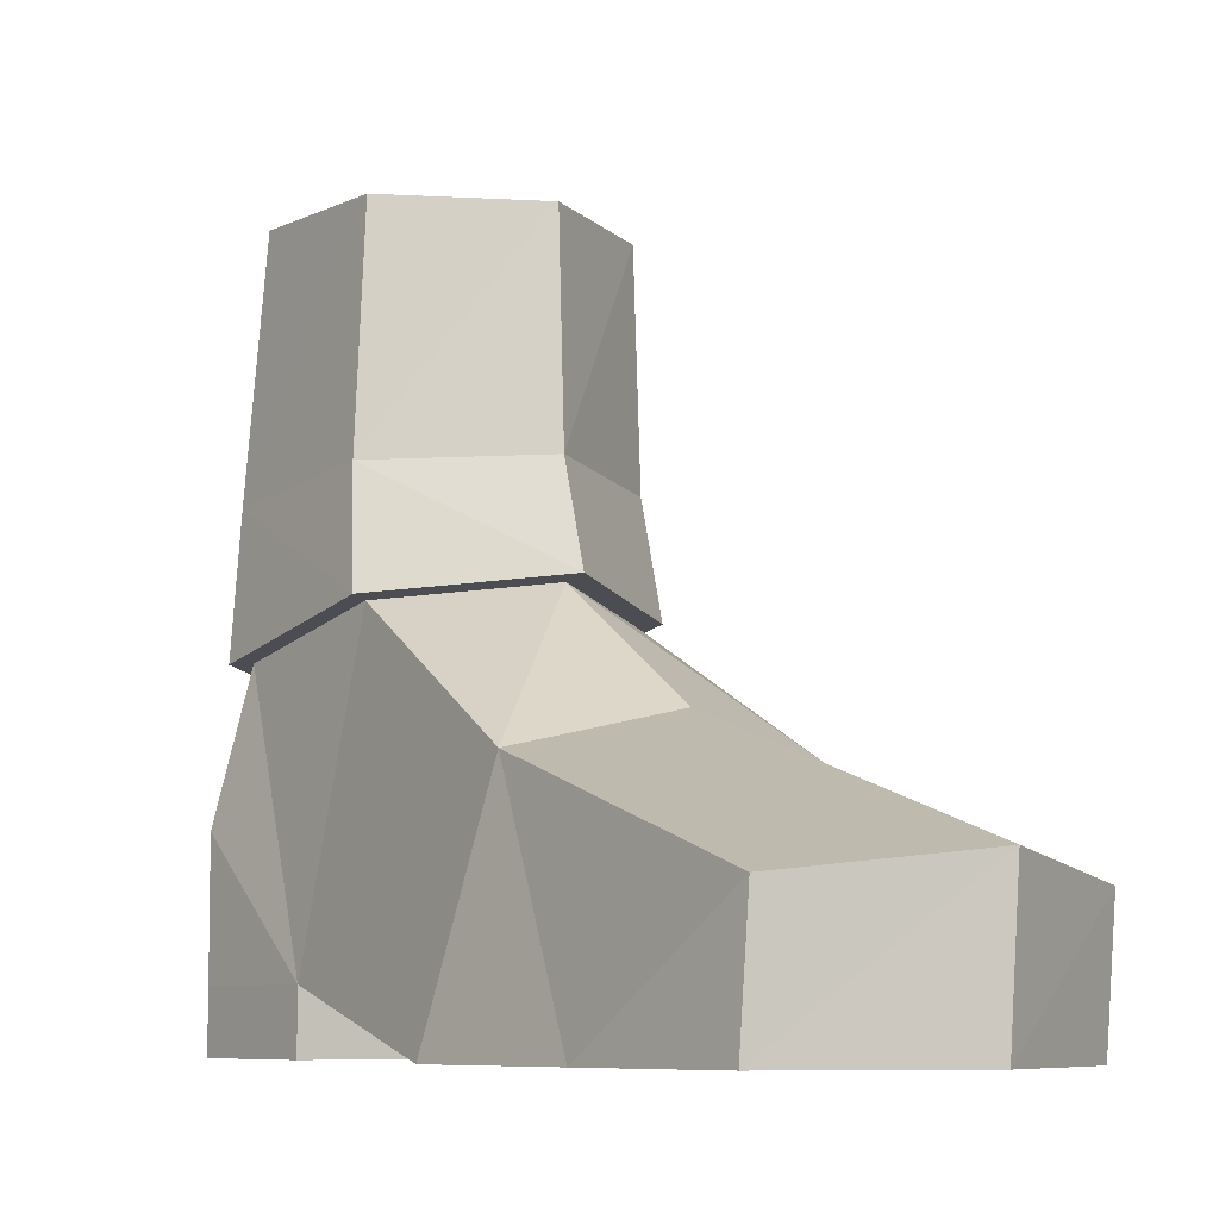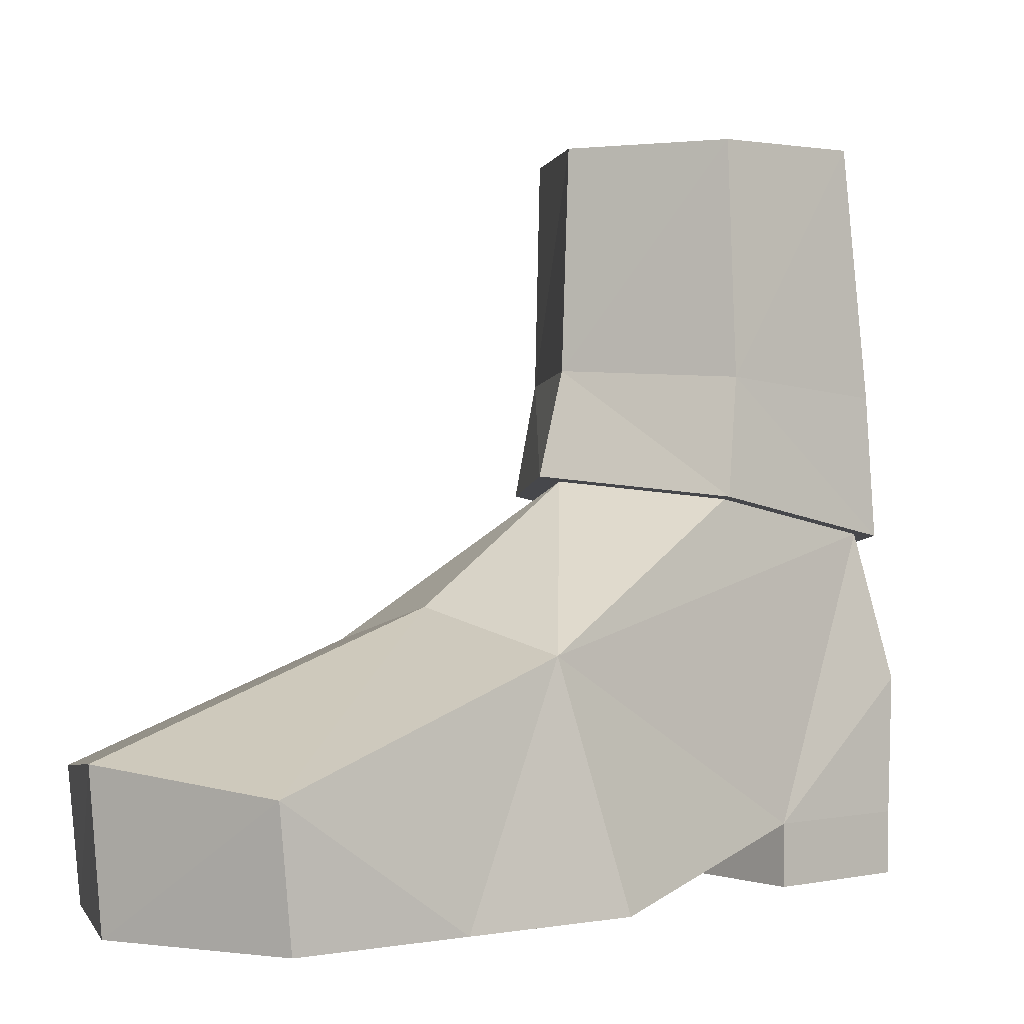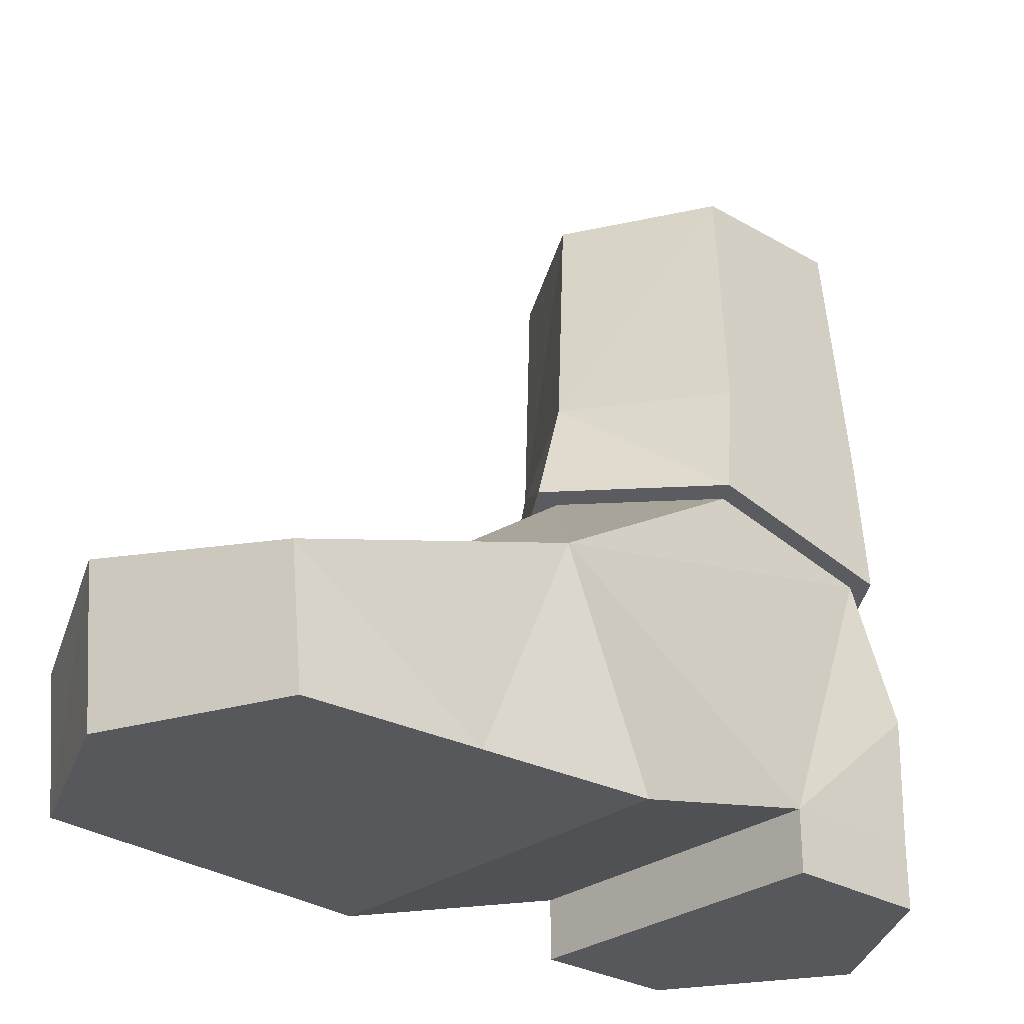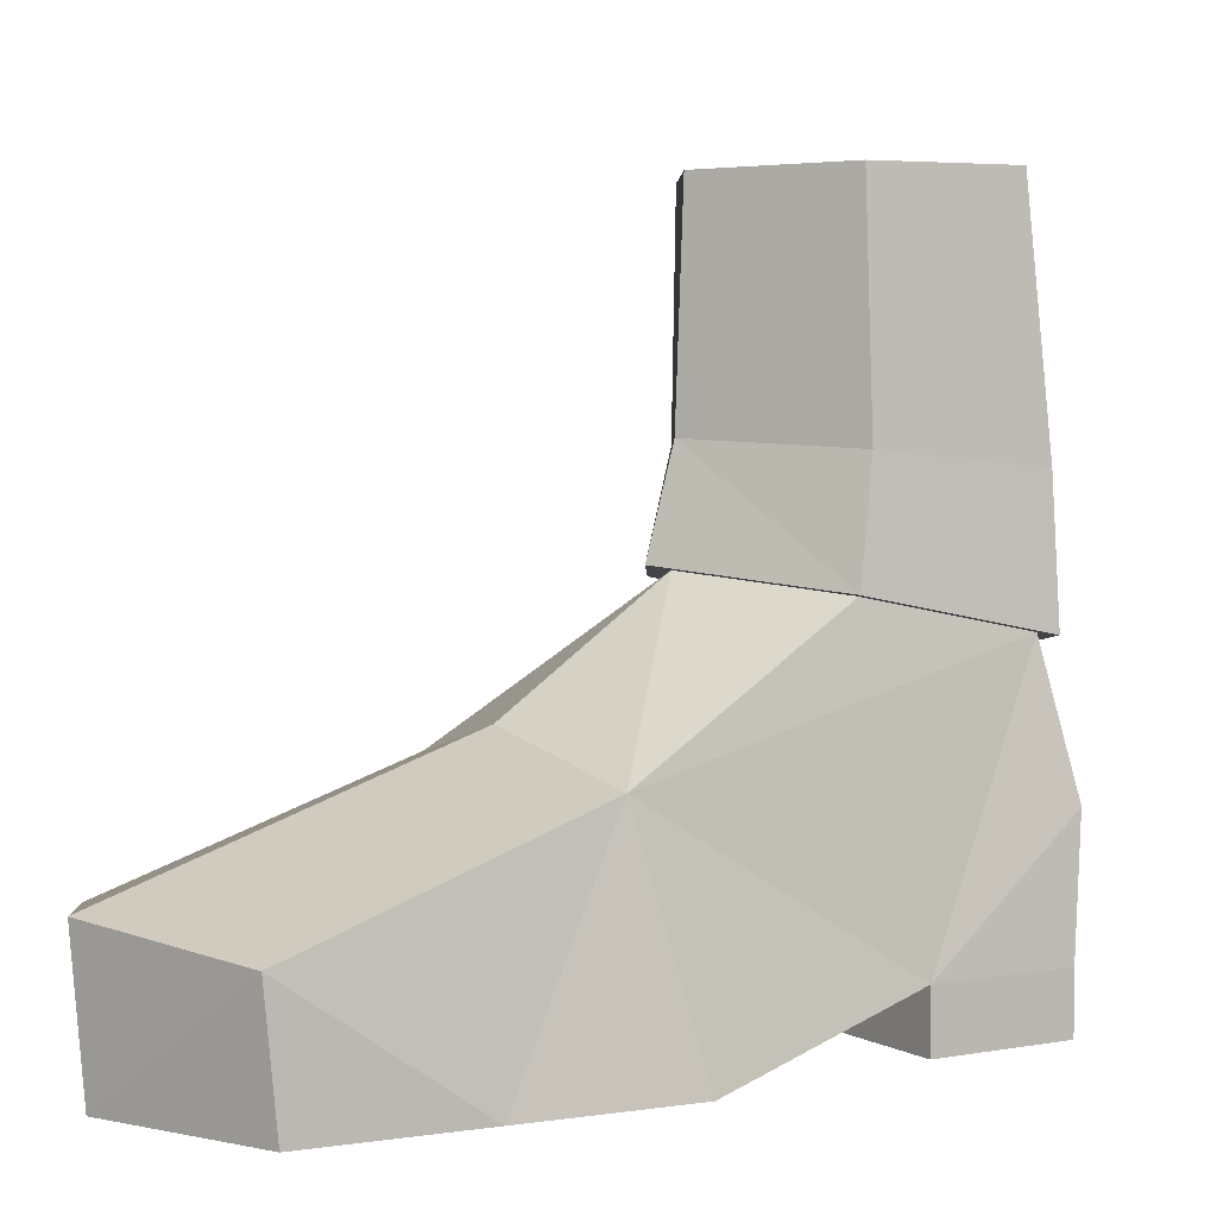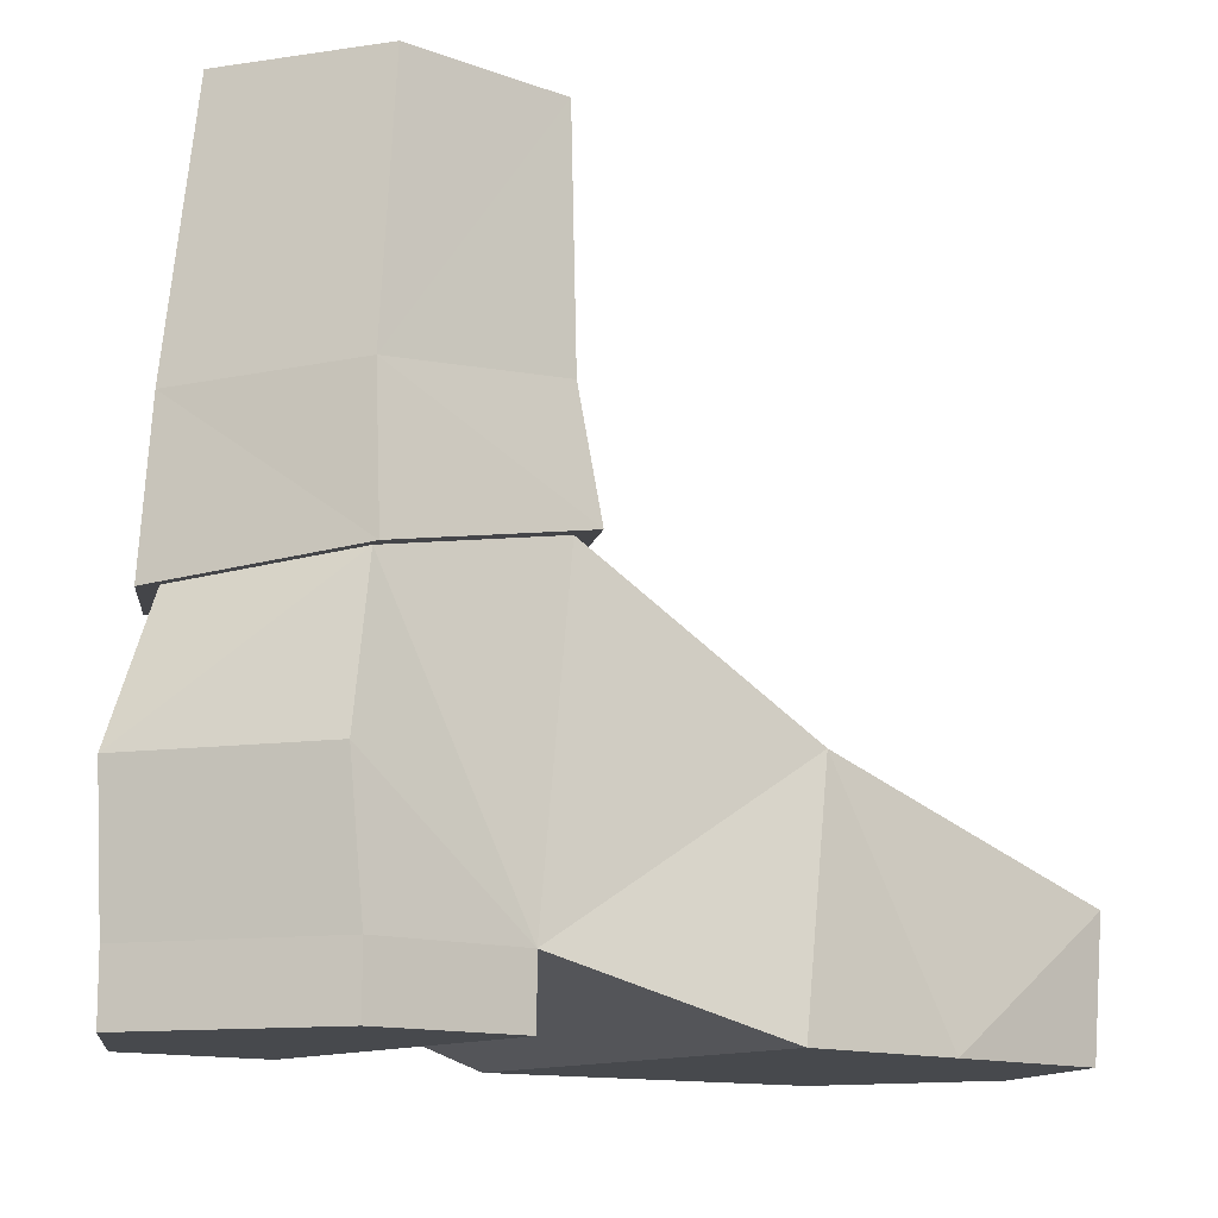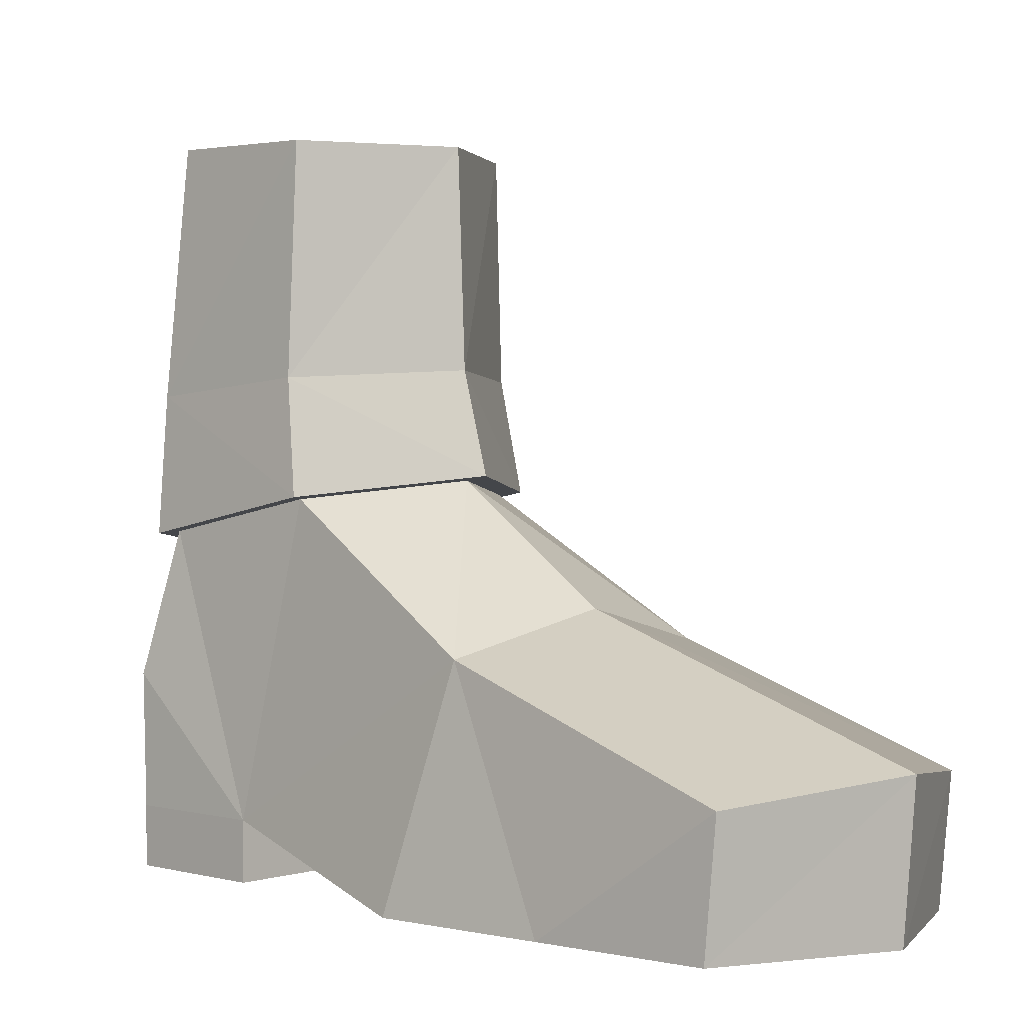
<metadata>
{"format":"obj","ext":"obj","renderer":"f3d","projection":"perspective","resolution":1024,"background":"white","views":[{"elev":-7.8,"azim":-36.7,"up":"+Y"},{"elev":0.4,"azim":50.6,"up":"+Y"},{"elev":-28.3,"azim":47.9,"up":"+Y"},{"elev":3.7,"azim":59.0,"up":"+Y"},{"elev":-12.3,"azim":-129.4,"up":"+Y"},{"elev":1.6,"azim":-47.1,"up":"+Y"}]}
</metadata>
<code>
o rdmobj01.011_rdmobj01.014
v -0.02073 -0 0.09065
v -0.01826 -0 0.05838
v -0.02073 0.02408 0.093
v -0.02199 0.04348 0.0368
v -0.05273 0.05068 0.04107
v -0.05273 0.07254 0.01022
v -0.08347 0.04348 0.0368
v -0.07862 0.06935 -0.00618
v -0.08365 0.01134 -0.01616
v -0.07862 0.06282 -0.03984
v -0.08271 0.03596 -0.04563
v -0.05273 0.03596 -0.06463
v -0.05273 0.01134 -0.06334
v -0.02181 0.01134 -0.04375
v -0.02181 -0 -0.04375
v -0.02181 -0 -0.01616
v -0.02316 0.06981 -0.003844
v -0.02316 0.06253 -0.04133
v -0.02498 0.09106 -0.007253
v -0.02498 0.08802 -0.04103
v -0.05273 0.0589 -0.06007
v -0.05273 0.08649 -0.05792
v -0.0823 0.06253 -0.04133
v -0.08049 0.08802 -0.04103
v -0.0823 0.06981 -0.003844
v -0.08049 0.09106 -0.007253
v -0.05273 0.07344 0.0149
v -0.05273 0.09259 0.009635
v -0.02316 0.06981 -0.003844
v -0.02498 0.09106 -0.007253
v -0.05273 -0 0.105
v -0.08473 -0 0.09065
v -0.02073 -0 0.09065
v -0.08721 -0 0.05838
v -0.01826 -0 0.05838
v -0.08968 -0 0.02611
v -0.01578 -0 0.02611
v -0.08365 0.01134 -0.01616
v -0.02181 0.01134 -0.01616
v -0.08365 -0 -0.01616
v -0.02181 -0 -0.01616
v -0.08365 -0 -0.04375
v -0.02181 -0 -0.04375
v -0.05273 -0 -0.06334
v -0.02679 0.1333 -0.006952
v -0.02679 0.1339 -0.0369
v -0.05273 0.1341 -0.05187
v -0.07867 0.1339 -0.0369
v -0.07867 0.1333 -0.006952
v -0.05273 0.1331 0.008022
v -0.02679 0.1333 -0.006952
v -0.08968 -0 0.02611
v -0.08721 -0 0.05838
v -0.08473 0.02408 0.093
v -0.08473 -0 0.09065
v -0.05273 0.02788 0.1073
v -0.05273 -0 0.105
v -0.01578 -0 0.02611
v -0.02181 0.01134 -0.01616
v -0.02685 0.06282 -0.03984
v -0.02276 0.03596 -0.04563
v -0.05273 0.05964 -0.05624
v -0.08365 -0 -0.01616
v -0.08365 -0 -0.04375
v -0.08365 0.01134 -0.04375
v -0.05273 -0 -0.06334
v -0.02685 0.06935 -0.00618
v -0.05273 0.0589 -0.06007
v -0.0823 0.06253 -0.04133
v -0.05273 0.07344 0.0149
v -0.0823 0.06981 -0.003844
v -0.05273 0.0589 -0.06007
v -0.08365 0.01134 -0.01616
v -0.02181 0.01134 -0.01616
v -0.08365 -0 -0.01616
v -0.02181 -0 -0.01616
v -0.02316 0.06253 -0.04133
v -0.02316 0.06981 -0.003844
v -0.05273 0.07344 0.0149
f 1 2 3
f 2 4 3
f 3 4 5
f 4 6 5
f 5 6 7
f 6 8 7
f 7 8 9
f 8 10 9
f 9 10 11
f 10 12 11
f 11 12 13
f 12 14 13
f 13 14 15
f 14 16 15
f 17 18 19
f 19 18 20
f 18 21 20
f 20 21 22
f 21 23 22
f 22 23 24
f 23 25 24
f 24 25 26
f 25 27 26
f 26 27 28
f 27 29 28
f 28 29 30
f 31 32 33
f 32 34 33
f 33 34 35
f 34 36 35
f 35 36 37
f 36 38 37
f 37 38 39
f 40 42 41
f 41 42 43
f 42 44 43
f 45 19 46
f 19 20 46
f 46 20 47
f 20 22 47
f 47 22 48
f 22 24 48
f 48 24 49
f 24 26 49
f 49 26 50
f 26 28 50
f 50 28 51
f 28 30 51
f 9 52 7
f 52 53 7
f 7 53 54
f 53 55 54
f 54 55 56
f 55 57 56
f 56 57 3
f 57 1 3
f 2 58 4
f 58 59 4
f 4 59 60
f 59 61 60
f 60 61 62
f 61 12 62
f 62 12 10
f 63 9 64
f 9 65 64
f 64 65 66
f 65 13 66
f 66 13 15
f 7 54 5
f 54 56 5
f 5 56 3
f 16 14 59
f 59 14 61
f 14 12 61
f 9 11 65
f 65 11 13
f 6 4 67
f 67 4 60
f 68 70 71
f 71 69 68
f 73 75 74
f 74 75 76
f 77 78 72
f 78 79 72

</code>
